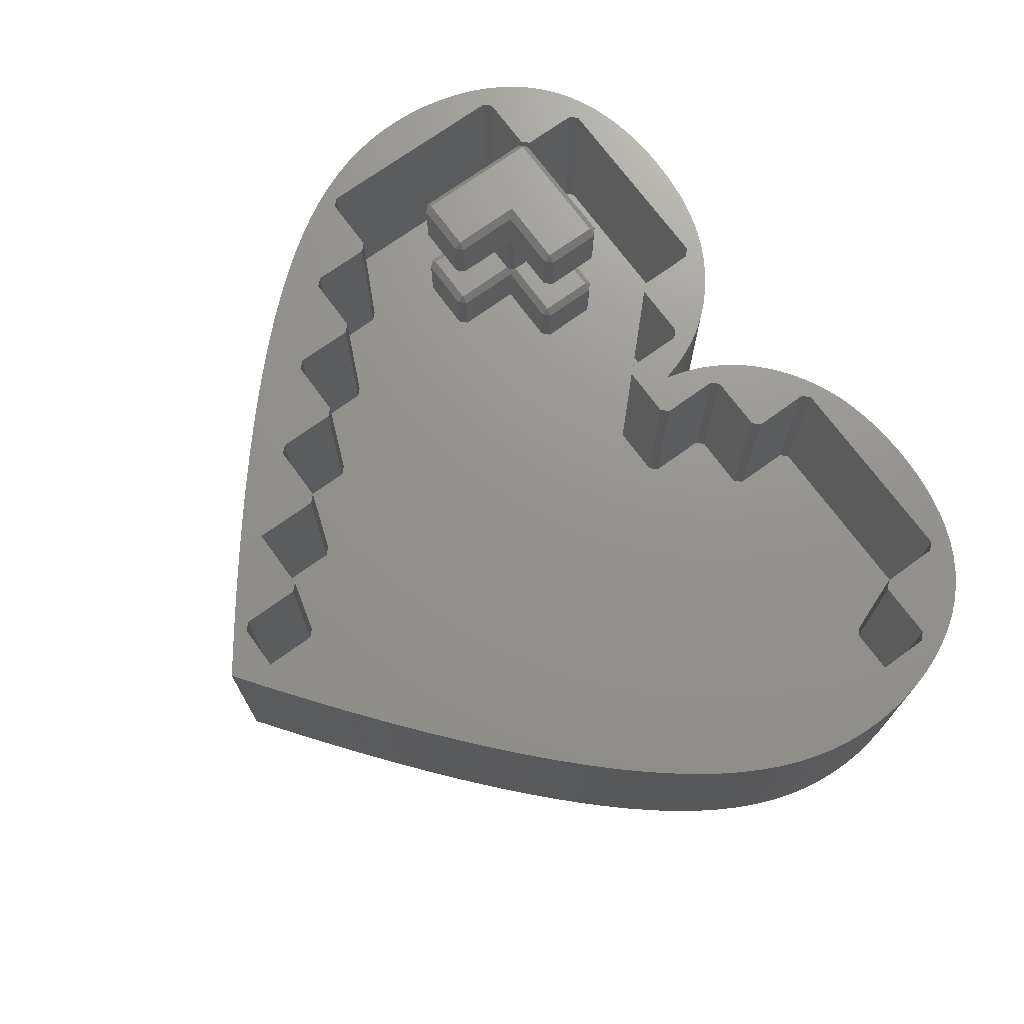
<metadata>
{"format":"stl","ext":"stl","renderer":"f3d","projection":"perspective","resolution":1024,"background":"white","views":[{"elev":71.4,"azim":54.0,"up":"+Z"}]}
</metadata>
<code>
# stl→obj: 470 verts, 932 faces
v -91.25 -5.5 1
v -91.25 -5.5 9
v -91.75 -5 0.5
v -91.75 -5 9.5
v -92.25 -4.5 1
v -92.25 -4.5 9
v -83.25 -5.5 9
v -83.25 -4.5 10
v -91.25 -4.5 10
v -83.25 -5.5 1
v -83.25 -4.5 0
v -91.25 -4.5 0
v -92.25 5.75 9
v -91.25 4.75 10
v -82.25 -4.5 1
v -82.25 -4.5 9
v -82.25 4.75 1
v -83.25 5.75 0
v -92.25 -4.5 21.5
v -91.25 -4.5 20.5
v -91.25 -5.5 21.5
v -83.25 -4.5 30.5
v -83.25 -5.5 29.5
v -82.25 -4.5 29.5
v -72 5.75 1
v -73 4.75 1
v -73 5.75 0
v -82.25 -4.5 21.5
v -83.25 -5.5 21.5
v -83.25 -4.5 20.5
v -92.25 -4.5 29.5
v -91.25 -5.5 29.5
v -91.25 -4.5 30.5
v -92.25 13.75 1
v -91.25 14.75 1
v -91.25 13.75 0
v -73 14.75 1
v -72 13.75 1
v -73 13.75 0
v -72 5.75 9
v -73 5.75 10
v -73 4.75 9
v -82.25 5.75 10
v -82.75 5.25 9.5
v -82.25 4.75 9
v -83.25 4.75 20.5
v -82.75 5.25 21
v -82.25 4.75 21.5
v -91.25 13.75 30.5
v -91.25 14.75 29.5
v -92.25 13.75 29.5
v -73 5.75 30.5
v -73 4.75 29.5
v -72 5.75 29.5
v -73 14.75 9
v -73 13.75 10
v -72 13.75 9
v -72 5.75 21.5
v -73 4.75 21.5
v -73 5.75 20.5
v -82.25 5.75 20.5
v -72 13.75 29.5
v -73 14.75 29.5
v -73 13.75 30.5
v -82.25 13.75 10
v -83.25 14.75 9
v -72 13.75 21.5
v -73 13.75 20.5
v -73 14.75 21.5
v -83.25 14.75 21.5
v -82.25 13.75 20.5
v -82.25 4.75 29.5
v -83.25 5.75 30.5
v -83.25 4.75 10
v -91.25 4.75 20.5
v -92.25 5.75 21.5
v 9.5 -16.28 0
v 9.5 -16.28 27
v 10.5 -15.28 0
v 10.5 -15.28 27
v 1.253 -16.28 0
v 1.253 -16.28 27
v 0.2526 -17.28 27
v 0.2526 -17.28 0
v 0.2526 -25.5 0
v 0.2526 -25.5 27
v -0.7474 -26.5 0
v -0.7474 -26.5 27
v -8.965 -26.5 0
v -8.965 -26.5 27
v -9.965 -27.5 27
v -9.965 -27.5 0
v -9.965 -35.83 0
v -9.965 -35.83 27
v -10.96 -36.83 0
v -10.96 -36.83 27
v -19.21 -36.83 0
v -19.21 -36.83 27
v -41.72 -67.5 0
v -41.72 -67.5 27
v -40.72 -66.5 0
v -40.72 -66.5 27
v 1.253 15.28 0
v -32.29 15.28 0
v -31.29 16.28 0
v 0.2526 16.28 0
v -30.29 25.5 0
v -0.7474 25.5 0
v 0.2526 24.5 0
v 10.5 14.28 0
v 9.5 15.28 0
v -31.29 24.5 0
v -40.5 15.28 0
v -41.5 14.28 0
v -41.5 6.044 0
v -42.5 5.044 0
v -20.21 -37.83 0
v -50.01 5.044 0
v -72.31 -37.83 0
v -73.31 -36.83 0
v -82.55 -27.5 0
v -82.55 -35.83 0
v -51.01 6.044 0
v -92.76 -17.28 0
v -83.55 -26.5 0
v -51.01 14.28 0
v -60.22 15.28 0
v -93.76 -16.28 0
v -52.01 15.28 0
v -61.22 16.28 0
v -92.76 16.28 0
v -93.76 15.28 0
v -103 -15.28 0
v -102 -16.28 0
v -61.22 24.5 0
v -62.22 25.5 0
v -91.76 25.5 0
v -92.76 24.5 0
v -102 15.28 0
v -103 14.28 0
v -92.76 -25.5 0
v -91.76 -26.5 0
v -81.55 -36.83 0
v -72.31 -46.07 0
v -63.01 -47.07 0
v -29.5 -47.07 0
v -20.21 -46.07 0
v -21.21 -47.07 0
v -71.31 -47.07 0
v -30.5 -48.07 0
v -62.01 -48.07 0
v -52.79 -57.32 0
v -62.01 -57.32 0
v -51.79 -58.32 0
v -40.72 -58.32 0
v -39.72 -57.32 0
v -30.5 -56.32 0
v -31.5 -57.32 0
v -51.79 -66.5 0
v -50.79 -67.5 0
v -40.72 -58.32 27
v -39.72 -57.32 27
v -31.5 -57.32 27
v -30.5 -56.32 27
v -30.5 -48.07 27
v -29.5 -47.07 27
v -21.21 -47.07 27
v -20.21 -46.07 27
v -20.21 -37.83 27
v 10.5 14.28 27
v 9.5 15.28 27
v 1.253 15.28 27
v 0.2526 16.28 27
v 0.2526 24.5 27
v -0.7474 25.5 27
v -51.79 -66.5 27
v -50.79 -67.5 27
v -51.79 -58.32 27
v -52.79 -57.32 27
v -62.01 -57.32 27
v -30.29 25.5 27
v -31.29 24.5 27
v -31.29 16.28 27
v -32.29 15.28 27
v -40.5 15.28 27
v -41.5 14.28 27
v -41.5 6.044 27
v -42.5 5.044 27
v -51.01 14.28 27
v -52.01 15.28 27
v -60.22 15.28 27
v -51.01 6.044 27
v -50.01 5.044 27
v -61.22 24.5 27
v -62.22 25.5 27
v -61.22 16.28 27
v -91.76 25.5 27
v -92.76 24.5 27
v -92.76 16.28 27
v -62.01 -48.07 27
v -63.01 -47.07 27
v -71.31 -47.07 27
v -72.31 -46.07 27
v -72.31 -37.83 27
v -73.31 -36.83 27
v -81.55 -36.83 27
v -82.55 -35.83 27
v -82.55 -27.5 27
v -83.55 -26.5 27
v -91.76 -26.5 27
v -92.76 -25.5 27
v -92.76 -17.28 27
v -93.76 -16.28 27
v -102 -16.28 27
v -103 -15.28 27
v -103 14.28 27
v -102 15.28 27
v -93.76 15.28 27
v -45.34 12.29 -4
v 14.74 11.48 -4
v -46 10 -4
v 15.44 8.901 -4
v 15.96 6.262 -4
v 13.84 13.96 -4
v -44.5 14.44 -4
v -43.48 16.45 -4
v -42.31 18.33 -4
v -41 20.07 -4
v -39.57 21.67 -4
v -38.04 23.13 -4
v -36.44 24.45 -4
v -34.79 25.63 -4
v -33.1 26.67 -4
v -31.38 27.59 -4
v 12.77 16.33 -4
v 11.51 18.56 -4
v 10.08 20.62 -4
v 8.486 22.5 -4
v 6.743 24.17 -4
v 4.866 25.65 -4
v 2.874 26.92 -4
v 0.7894 27.98 -4
v -1.365 28.86 -4
v -3.566 29.56 -4
v -5.791 30.11 -4
v -8.017 30.5 -4
v -10.22 30.78 -4
v -12.4 30.94 -4
v -14.52 31 -4
v -18.59 30.86 -4
v -29.64 28.37 -4
v -27.88 29.04 -4
v -26.09 29.59 -4
v -22.43 30.4 -4
v -46.26 9.182 -4
v 16.28 3.585 -4
v 16.41 0.8908 -4
v 16.35 -1.802 -4
v 16.08 -4.485 -4
v 15.62 -7.157 -4
v 14.95 -9.823 -4
v 14.06 -12.49 -4
v 12.95 -15.18 -4
v 11.63 -17.9 -4
v 10.07 -20.65 -4
v 8.284 -23.44 -4
v 6.268 -26.28 -4
v 4.02 -29.18 -4
v 1.54 -32.14 -4
v -1.172 -35.16 -4
v -4.115 -38.24 -4
v -7.289 -41.39 -4
v -10.69 -44.62 -4
v -14.32 -47.91 -4
v -78.19 -47.91 -4
v -74.33 -51.28 -4
v -18.18 -51.28 -4
v -70.25 -54.72 -4
v -22.26 -54.72 -4
v -65.94 -58.23 -4
v -26.57 -58.23 -4
v -61.41 -61.81 -4
v -31.1 -61.81 -4
v -56.67 -65.47 -4
v -35.84 -65.47 -4
v -51.7 -69.2 -4
v -40.81 -69.2 -4
v -46.51 -73 -4
v -46 -73 -4
v -46.24 -73.19 -4
v -81.82 -44.62 -4
v -85.22 -41.39 -4
v -88.4 -38.24 -4
v -91.34 -35.16 -4
v -94.05 -32.14 -4
v -96.53 -29.18 -4
v -98.78 -26.28 -4
v -100.8 -23.44 -4
v -102.6 -20.65 -4
v -104.1 -17.9 -4
v -105.5 -15.18 -4
v -106.6 -12.49 -4
v -107.5 -9.823 -4
v -108.1 -7.157 -4
v -108.6 -4.485 -4
v -108.9 -1.802 -4
v -108.9 0.8908 -4
v -108.8 3.585 -4
v -108.5 6.262 -4
v -46.51 10 -4
v -108 8.901 -4
v -107.2 11.48 -4
v -47.17 12.29 -4
v -106.4 13.96 -4
v -48.01 14.44 -4
v -49.03 16.45 -4
v -50.2 18.33 -4
v -51.51 20.07 -4
v -52.94 21.67 -4
v -54.47 23.13 -4
v -56.07 24.45 -4
v -57.72 25.63 -4
v -59.42 26.67 -4
v -61.13 27.59 -4
v -105.3 16.33 -4
v -104 18.56 -4
v -102.6 20.62 -4
v -101 22.5 -4
v -99.25 24.17 -4
v -97.38 25.65 -4
v -95.38 26.92 -4
v -93.3 27.98 -4
v -91.15 28.86 -4
v -88.94 29.56 -4
v -86.72 30.11 -4
v -84.49 30.5 -4
v -82.29 30.78 -4
v -80.12 30.94 -4
v -77.99 31 -4
v -73.92 30.86 -4
v -62.87 28.37 -4
v -64.63 29.04 -4
v -66.42 29.59 -4
v -70.08 30.4 -4
v -46 -73 27
v -46.24 -73.19 27
v -46.51 -73 27
v -51.7 -69.2 27
v -56.67 -65.47 27
v -61.41 -61.81 27
v -65.94 -58.23 27
v -70.25 -54.72 27
v -74.33 -51.28 27
v -78.19 -47.91 27
v -81.82 -44.62 27
v -85.22 -41.39 27
v -88.4 -38.24 27
v -91.34 -35.16 27
v -94.05 -32.14 27
v -96.53 -29.18 27
v -98.78 -26.28 27
v -100.8 -23.44 27
v -102.6 -20.65 27
v -104.1 -17.9 27
v -105.5 -15.18 27
v -106.6 -12.49 27
v -107.5 -9.823 27
v -108.1 -7.157 27
v -108.6 -4.485 27
v -108.9 -1.802 27
v -108.9 0.8908 27
v -108.8 3.585 27
v -108.5 6.262 27
v -108 8.901 27
v -107.2 11.48 27
v -106.4 13.96 27
v -105.3 16.33 27
v -104 18.56 27
v -102.6 20.62 27
v -101 22.5 27
v -99.25 24.17 27
v -97.38 25.65 27
v -95.38 26.92 27
v -93.3 27.98 27
v -91.15 28.86 27
v -88.94 29.56 27
v -86.72 30.11 27
v -84.49 30.5 27
v -82.29 30.78 27
v -80.12 30.94 27
v -77.99 31 27
v -73.92 30.86 27
v -70.08 30.4 27
v -66.42 29.59 27
v -64.63 29.04 27
v -62.87 28.37 27
v -61.13 27.59 27
v -59.42 26.67 27
v -57.72 25.63 27
v -56.07 24.45 27
v -54.47 23.13 27
v -52.94 21.67 27
v -51.51 20.07 27
v -50.2 18.33 27
v -49.03 16.45 27
v -48.01 14.44 27
v -47.17 12.29 27
v -46.51 10 27
v -46.26 9.182 27
v -46 10 27
v -45.34 12.29 27
v -44.5 14.44 27
v -43.48 16.45 27
v -42.31 18.33 27
v -41 20.07 27
v -39.57 21.67 27
v -38.04 23.13 27
v -36.44 24.45 27
v -34.79 25.63 27
v -33.1 26.67 27
v -31.38 27.59 27
v -29.64 28.37 27
v -27.88 29.04 27
v -26.09 29.59 27
v -22.43 30.4 27
v -18.59 30.86 27
v -14.52 31 27
v -12.4 30.94 27
v -10.22 30.78 27
v -8.017 30.5 27
v -5.791 30.11 27
v -3.566 29.56 27
v -1.365 28.86 27
v 0.7894 27.98 27
v 2.874 26.92 27
v 4.866 25.65 27
v 6.743 24.17 27
v 8.486 22.5 27
v 10.08 20.62 27
v 11.51 18.56 27
v 12.77 16.33 27
v 13.84 13.96 27
v 14.74 11.48 27
v 15.44 8.901 27
v 15.96 6.262 27
v 16.28 3.585 27
v 16.41 0.8908 27
v 16.35 -1.802 27
v 16.08 -4.485 27
v 15.62 -7.157 27
v 14.95 -9.823 27
v 14.06 -12.49 27
v 12.95 -15.18 27
v 11.63 -17.9 27
v 10.07 -20.65 27
v 8.284 -23.44 27
v 6.268 -26.28 27
v 4.02 -29.18 27
v 1.54 -32.14 27
v -1.172 -35.16 27
v -4.115 -38.24 27
v -7.289 -41.39 27
v -10.69 -44.62 27
v -14.32 -47.91 27
v -18.18 -51.28 27
v -22.26 -54.72 27
v -26.57 -58.23 27
v -31.1 -61.81 27
v -35.84 -65.47 27
v -40.81 -69.2 27
f 1 2 3
f 3 2 4
f 3 4 5
f 5 4 6
f 2 7 4
f 4 7 8
f 4 8 9
f 1 10 2
f 2 10 7
f 1 3 10
f 10 3 11
f 11 3 12
f 6 4 13
f 13 4 14
f 14 4 9
f 15 10 11
f 16 8 7
f 7 10 16
f 16 10 15
f 15 11 17
f 17 11 18
f 19 20 21
f 22 23 24
f 25 26 27
f 18 27 17
f 17 27 26
f 28 29 30
f 20 30 21
f 21 30 29
f 31 32 33
f 22 33 23
f 23 33 32
f 34 35 36
f 37 38 39
f 25 27 38
f 38 27 39
f 39 36 37
f 37 36 35
f 40 41 42
f 43 44 41
f 41 44 42
f 42 44 45
f 42 26 40
f 40 26 25
f 46 47 30
f 30 47 28
f 28 47 48
f 49 50 51
f 50 35 51
f 51 35 34
f 31 33 51
f 51 33 49
f 52 53 54
f 55 56 57
f 57 56 40
f 40 56 41
f 57 38 55
f 55 38 37
f 58 59 60
f 61 60 47
f 47 60 59
f 47 59 48
f 62 63 64
f 49 64 50
f 50 64 63
f 62 64 54
f 54 64 52
f 56 55 65
f 65 55 66
f 67 68 69
f 66 70 65
f 65 70 71
f 70 69 71
f 71 69 68
f 62 67 63
f 63 67 69
f 58 60 67
f 67 60 68
f 53 59 54
f 54 59 58
f 53 52 72
f 72 52 73
f 73 22 72
f 72 22 24
f 5 34 3
f 3 34 36
f 3 36 12
f 31 19 32
f 32 19 21
f 23 29 24
f 24 29 28
f 74 8 44
f 44 8 16
f 44 16 45
f 20 19 75
f 75 19 76
f 14 75 13
f 13 75 76
f 17 26 45
f 45 26 42
f 43 41 65
f 65 41 56
f 71 61 65
f 65 61 43
f 71 68 61
f 61 68 60
f 72 24 48
f 48 24 28
f 6 13 5
f 5 13 34
f 34 13 76
f 34 76 51
f 51 76 31
f 31 76 19
f 11 12 18
f 18 12 36
f 18 36 39
f 39 27 18
f 22 73 33
f 33 73 49
f 49 73 64
f 64 73 52
f 23 32 29
f 29 32 21
f 25 38 40
f 40 38 57
f 55 37 66
f 66 37 35
f 66 35 70
f 70 35 50
f 70 50 63
f 63 69 70
f 62 54 67
f 67 54 58
f 46 74 47
f 47 74 44
f 47 44 61
f 61 44 43
f 15 17 16
f 16 17 45
f 75 46 20
f 20 46 30
f 53 72 59
f 59 72 48
f 14 74 75
f 75 74 46
f 74 14 8
f 8 14 9
f 77 78 79
f 79 78 80
f 77 81 78
f 78 81 82
f 82 81 83
f 83 81 84
f 84 85 83
f 83 85 86
f 87 88 85
f 85 88 86
f 87 89 88
f 88 89 90
f 90 89 91
f 91 89 92
f 92 93 91
f 91 93 94
f 95 96 93
f 93 96 94
f 95 97 96
f 96 97 98
f 99 100 101
f 101 100 102
f 77 79 81
f 81 79 103
f 81 103 104
f 104 103 105
f 105 103 106
f 105 106 107
f 107 106 108
f 108 106 109
f 79 110 103
f 103 110 111
f 107 112 105
f 113 114 104
f 104 114 115
f 104 115 81
f 81 115 84
f 84 115 116
f 84 116 89
f 89 116 92
f 92 116 97
f 92 97 93
f 93 97 95
f 97 116 117
f 117 116 118
f 117 118 119
f 119 118 120
f 120 118 121
f 120 121 122
f 123 124 118
f 118 124 125
f 118 125 121
f 126 127 123
f 123 127 128
f 123 128 124
f 126 129 127
f 130 131 127
f 127 131 132
f 127 132 128
f 128 132 133
f 128 133 134
f 135 136 130
f 130 136 137
f 130 137 131
f 131 137 138
f 139 140 132
f 132 140 133
f 124 141 125
f 125 141 142
f 122 143 120
f 144 145 119
f 119 145 146
f 119 146 117
f 117 146 147
f 147 146 148
f 144 149 145
f 146 145 150
f 150 145 151
f 150 151 152
f 152 151 153
f 154 155 152
f 152 155 156
f 152 156 150
f 150 156 157
f 157 156 158
f 155 154 101
f 101 154 159
f 101 159 99
f 99 159 160
f 87 85 89
f 89 85 84
f 102 161 101
f 101 161 155
f 162 156 161
f 161 156 155
f 158 163 157
f 157 163 164
f 164 165 157
f 157 165 150
f 166 146 165
f 165 146 150
f 148 167 147
f 147 167 168
f 168 169 147
f 147 169 117
f 98 97 169
f 169 97 117
f 110 170 111
f 111 170 171
f 171 172 111
f 111 172 103
f 173 106 172
f 172 106 103
f 109 174 108
f 108 174 175
f 173 174 106
f 106 174 109
f 159 176 160
f 160 176 177
f 159 154 176
f 176 154 178
f 178 154 179
f 179 154 152
f 152 153 179
f 179 153 180
f 107 181 112
f 112 181 182
f 182 183 112
f 112 183 105
f 184 104 183
f 183 104 105
f 113 185 114
f 114 185 186
f 186 187 114
f 114 187 115
f 188 116 187
f 187 116 115
f 126 189 129
f 129 189 190
f 190 191 129
f 129 191 127
f 192 123 193
f 193 123 118
f 188 193 116
f 116 193 118
f 135 194 136
f 136 194 195
f 135 130 194
f 194 130 196
f 196 130 191
f 191 130 127
f 137 197 138
f 138 197 198
f 198 199 138
f 138 199 131
f 200 151 201
f 201 151 145
f 145 149 201
f 201 149 202
f 144 203 149
f 149 203 202
f 144 119 203
f 203 119 204
f 204 119 205
f 205 119 120
f 120 143 205
f 205 143 206
f 122 207 143
f 143 207 206
f 122 121 207
f 207 121 208
f 208 121 209
f 209 121 125
f 125 142 209
f 209 142 210
f 141 211 142
f 142 211 210
f 141 124 211
f 211 124 212
f 212 124 213
f 213 124 128
f 128 134 213
f 213 134 214
f 133 215 134
f 134 215 214
f 133 140 215
f 215 140 216
f 139 217 140
f 140 217 216
f 139 132 217
f 217 132 218
f 218 132 199
f 199 132 131
f 219 220 221
f 221 220 222
f 221 222 223
f 220 219 224
f 224 219 225
f 224 225 226
f 226 227 224
f 224 227 228
f 224 228 229
f 229 230 224
f 224 230 231
f 224 231 232
f 232 233 224
f 224 233 234
f 224 234 235
f 235 234 236
f 236 234 237
f 237 234 238
f 238 234 239
f 239 234 240
f 240 234 241
f 241 234 242
f 242 234 243
f 243 234 244
f 244 234 245
f 245 234 246
f 246 234 247
f 247 234 248
f 248 234 249
f 249 234 250
f 250 234 251
f 250 251 252
f 252 253 250
f 250 253 254
f 221 223 255
f 255 223 256
f 255 256 257
f 257 258 255
f 255 258 259
f 255 259 260
f 260 261 255
f 255 261 262
f 255 262 263
f 263 264 255
f 255 264 265
f 255 265 266
f 266 267 255
f 255 267 268
f 255 268 269
f 269 270 255
f 255 270 271
f 255 271 272
f 272 273 255
f 255 273 274
f 255 274 275
f 275 274 276
f 276 274 277
f 276 277 278
f 278 277 279
f 278 279 280
f 280 279 281
f 280 281 282
f 282 281 283
f 282 283 284
f 284 283 285
f 284 285 286
f 286 285 287
f 286 287 288
f 288 287 289
f 288 289 290
f 275 291 255
f 255 291 292
f 255 292 293
f 293 294 255
f 255 294 295
f 255 295 296
f 296 297 255
f 255 297 298
f 255 298 299
f 299 300 255
f 255 300 301
f 255 301 302
f 302 303 255
f 255 303 304
f 255 304 305
f 305 306 255
f 255 306 307
f 255 307 308
f 308 309 255
f 255 309 310
f 310 309 311
f 310 311 312
f 310 312 313
f 313 312 314
f 313 314 315
f 315 314 316
f 316 314 317
f 317 314 318
f 318 314 319
f 319 314 320
f 320 314 321
f 321 314 322
f 322 314 323
f 323 314 324
f 324 314 325
f 324 325 326
f 326 327 324
f 324 327 328
f 324 328 329
f 329 330 324
f 324 330 331
f 324 331 332
f 332 333 324
f 324 333 334
f 324 334 335
f 335 336 324
f 324 336 337
f 324 337 338
f 338 339 324
f 324 339 340
f 324 340 341
f 341 340 342
f 342 340 343
f 343 340 344
f 184 185 104
f 104 185 113
f 175 181 108
f 108 181 107
f 80 170 79
f 79 170 110
f 166 167 146
f 146 167 148
f 162 163 156
f 156 163 158
f 99 160 100
f 100 160 177
f 200 180 151
f 151 180 153
f 195 197 136
f 136 197 137
f 126 123 189
f 189 123 192
f 345 346 289
f 289 346 290
f 346 347 290
f 290 347 288
f 347 348 288
f 288 348 286
f 286 348 349
f 286 349 284
f 284 349 350
f 284 350 282
f 282 350 351
f 282 351 280
f 280 351 352
f 280 352 278
f 278 352 353
f 278 353 276
f 276 353 354
f 276 354 275
f 275 354 355
f 275 355 291
f 291 355 356
f 291 356 292
f 292 356 357
f 292 357 293
f 293 357 358
f 293 358 294
f 294 358 359
f 294 359 295
f 295 359 360
f 295 360 296
f 296 360 361
f 296 361 297
f 297 361 362
f 297 362 298
f 298 362 363
f 298 363 299
f 299 363 364
f 299 364 300
f 300 364 365
f 300 365 301
f 301 365 366
f 301 366 302
f 302 366 367
f 302 367 303
f 303 367 368
f 303 368 304
f 304 368 369
f 304 369 305
f 305 369 370
f 305 370 306
f 306 370 371
f 306 371 307
f 307 371 372
f 307 372 308
f 308 372 373
f 308 373 309
f 309 373 374
f 309 374 311
f 311 374 375
f 311 375 312
f 312 375 376
f 312 376 314
f 314 376 377
f 314 377 325
f 325 377 378
f 325 378 326
f 326 378 379
f 326 379 327
f 327 379 380
f 327 380 328
f 328 380 381
f 328 381 329
f 329 381 382
f 329 382 330
f 330 382 383
f 330 383 331
f 331 383 384
f 331 384 332
f 332 384 385
f 332 385 333
f 333 385 386
f 333 386 334
f 334 386 387
f 334 387 335
f 335 387 388
f 335 388 336
f 336 388 389
f 336 389 337
f 337 389 390
f 337 390 338
f 338 390 391
f 338 391 339
f 339 391 392
f 339 392 340
f 340 392 393
f 340 393 344
f 344 393 394
f 344 394 343
f 343 394 395
f 343 395 342
f 342 395 396
f 342 396 341
f 341 396 397
f 341 397 324
f 324 397 398
f 324 398 323
f 323 398 399
f 323 399 322
f 322 399 400
f 322 400 321
f 321 400 401
f 321 401 320
f 320 401 402
f 320 402 319
f 319 402 403
f 319 403 318
f 318 403 404
f 318 404 317
f 317 404 405
f 317 405 316
f 316 405 406
f 316 406 315
f 315 406 407
f 315 407 313
f 313 407 408
f 313 408 310
f 408 409 310
f 310 409 255
f 409 410 255
f 255 410 221
f 410 411 221
f 221 411 219
f 219 411 412
f 219 412 225
f 225 412 413
f 225 413 226
f 226 413 414
f 226 414 227
f 227 414 415
f 227 415 228
f 228 415 416
f 228 416 229
f 229 416 417
f 229 417 230
f 230 417 418
f 230 418 231
f 231 418 419
f 231 419 232
f 232 419 420
f 232 420 233
f 233 420 421
f 233 421 234
f 234 421 422
f 234 422 251
f 251 422 423
f 251 423 252
f 252 423 424
f 252 424 253
f 253 424 425
f 253 425 254
f 254 425 426
f 254 426 250
f 250 426 427
f 250 427 249
f 249 427 428
f 249 428 248
f 248 428 429
f 248 429 247
f 247 429 430
f 247 430 246
f 246 430 431
f 246 431 245
f 245 431 432
f 245 432 244
f 244 432 433
f 244 433 243
f 243 433 434
f 243 434 242
f 242 434 435
f 242 435 241
f 241 435 436
f 241 436 240
f 240 436 437
f 240 437 239
f 239 437 438
f 239 438 238
f 238 438 439
f 238 439 237
f 237 439 440
f 237 440 236
f 236 440 441
f 236 441 235
f 235 441 442
f 235 442 224
f 224 442 443
f 224 443 220
f 220 443 444
f 220 444 222
f 222 444 445
f 222 445 223
f 223 445 446
f 223 446 256
f 256 446 447
f 256 447 257
f 257 447 448
f 257 448 258
f 258 448 449
f 258 449 259
f 259 449 450
f 259 450 260
f 260 450 451
f 260 451 261
f 261 451 452
f 261 452 262
f 262 452 453
f 262 453 263
f 263 453 454
f 263 454 264
f 264 454 455
f 264 455 265
f 265 455 456
f 265 456 266
f 266 456 457
f 266 457 267
f 267 457 458
f 267 458 268
f 268 458 459
f 268 459 269
f 269 459 460
f 269 460 270
f 270 460 461
f 270 461 271
f 271 461 462
f 271 462 272
f 272 462 463
f 272 463 273
f 273 463 464
f 273 464 274
f 274 464 465
f 274 465 277
f 277 465 466
f 277 466 279
f 279 466 467
f 279 467 281
f 281 467 468
f 281 468 283
f 283 468 469
f 283 469 285
f 285 469 470
f 285 470 287
f 287 470 345
f 287 345 289
f 78 82 455
f 455 82 83
f 455 83 456
f 456 83 86
f 456 86 457
f 457 86 458
f 458 86 88
f 458 88 459
f 459 88 91
f 459 91 460
f 460 91 94
f 460 94 461
f 461 94 96
f 461 96 462
f 462 96 463
f 463 96 169
f 463 169 168
f 88 90 91
f 96 98 169
f 167 465 168
f 168 465 464
f 168 464 463
f 465 167 466
f 466 167 166
f 466 166 165
f 165 164 466
f 466 164 467
f 467 164 163
f 467 163 468
f 468 163 162
f 468 162 161
f 468 161 469
f 469 161 102
f 469 102 470
f 470 102 100
f 470 100 345
f 345 100 177
f 345 177 347
f 347 177 348
f 348 177 176
f 348 176 349
f 349 176 178
f 349 178 350
f 350 178 179
f 350 179 180
f 200 352 180
f 180 352 351
f 180 351 350
f 200 201 352
f 352 201 202
f 352 202 353
f 353 202 203
f 353 203 354
f 354 203 355
f 355 203 204
f 355 204 206
f 206 204 205
f 207 357 206
f 206 357 356
f 206 356 355
f 357 207 358
f 358 207 208
f 358 208 359
f 359 208 210
f 359 210 360
f 360 210 211
f 360 211 361
f 361 211 362
f 362 211 212
f 362 212 363
f 363 212 213
f 363 213 214
f 208 209 210
f 363 214 364
f 364 214 215
f 364 215 365
f 365 215 366
f 366 215 367
f 367 215 368
f 368 215 369
f 369 215 370
f 370 215 216
f 370 216 371
f 371 216 372
f 372 216 373
f 373 216 374
f 374 216 375
f 375 216 376
f 376 216 377
f 377 216 217
f 377 217 378
f 378 217 379
f 379 217 218
f 379 218 199
f 198 381 199
f 199 381 380
f 199 380 379
f 197 383 198
f 198 383 382
f 198 382 381
f 195 391 197
f 197 391 390
f 197 390 389
f 194 398 195
f 195 398 397
f 195 397 396
f 196 401 194
f 194 401 400
f 194 400 399
f 401 196 402
f 402 196 191
f 402 191 403
f 403 191 190
f 403 190 404
f 404 190 405
f 405 190 189
f 405 189 406
f 406 189 407
f 407 189 192
f 407 192 408
f 408 192 409
f 409 192 193
f 409 193 188
f 188 187 409
f 409 187 410
f 410 187 411
f 411 187 186
f 411 186 412
f 412 186 413
f 413 186 185
f 413 185 414
f 414 185 415
f 415 185 184
f 415 184 416
f 416 184 183
f 416 183 417
f 417 183 182
f 417 182 418
f 418 182 419
f 419 182 420
f 420 182 181
f 420 181 421
f 421 181 422
f 422 181 423
f 423 181 424
f 424 181 425
f 425 181 426
f 426 181 427
f 427 181 175
f 427 175 428
f 428 175 429
f 429 175 430
f 430 175 431
f 431 175 432
f 432 175 433
f 433 175 434
f 434 175 435
f 435 175 174
f 435 174 436
f 436 174 437
f 437 174 173
f 437 173 438
f 438 173 439
f 439 173 172
f 439 172 171
f 170 441 171
f 171 441 440
f 171 440 439
f 80 448 170
f 170 448 447
f 170 447 446
f 78 454 80
f 80 454 453
f 80 453 452
f 454 78 455
f 452 451 80
f 80 451 450
f 80 450 449
f 449 448 80
f 446 445 170
f 170 445 444
f 170 444 443
f 443 442 170
f 170 442 441
f 399 398 194
f 396 395 195
f 195 395 394
f 195 394 393
f 393 392 195
f 195 392 391
f 389 388 197
f 197 388 387
f 197 387 386
f 386 385 197
f 197 385 384
f 197 384 383
f 347 346 345

</code>
